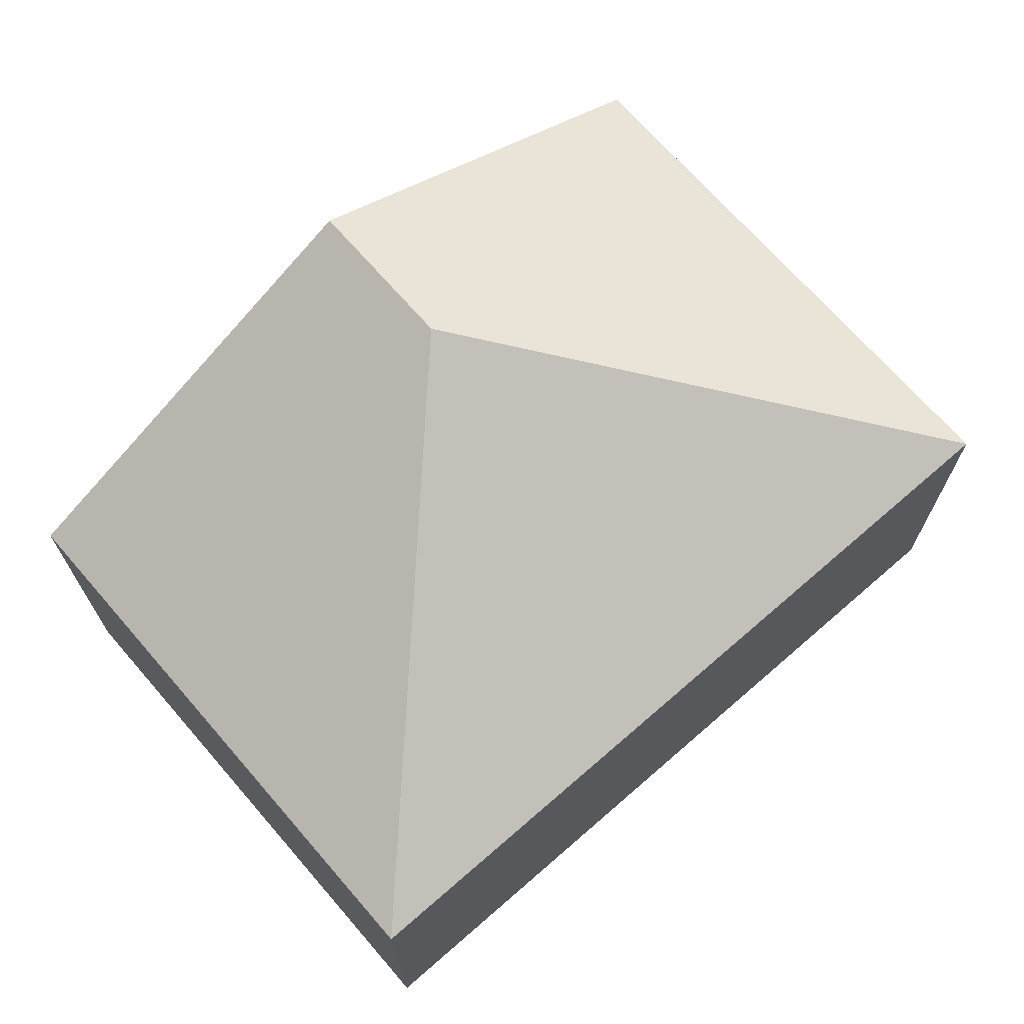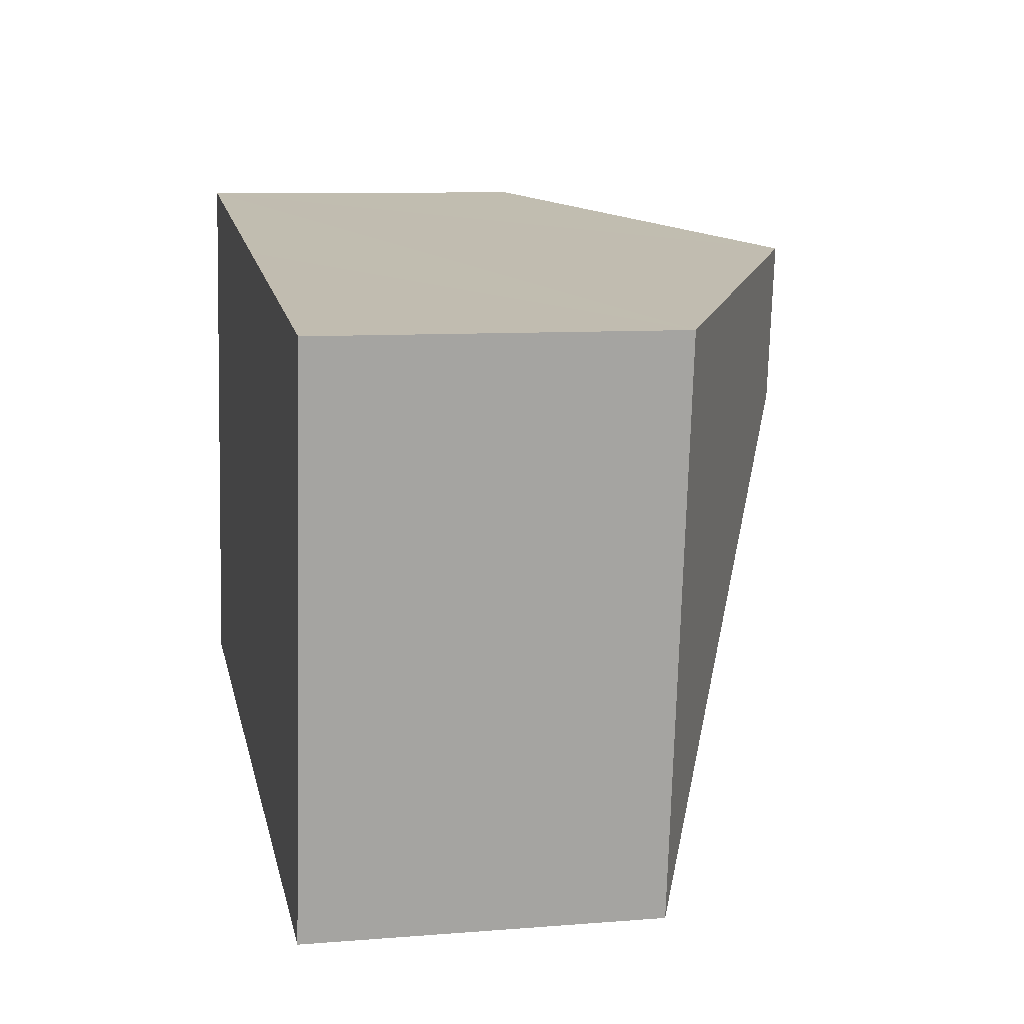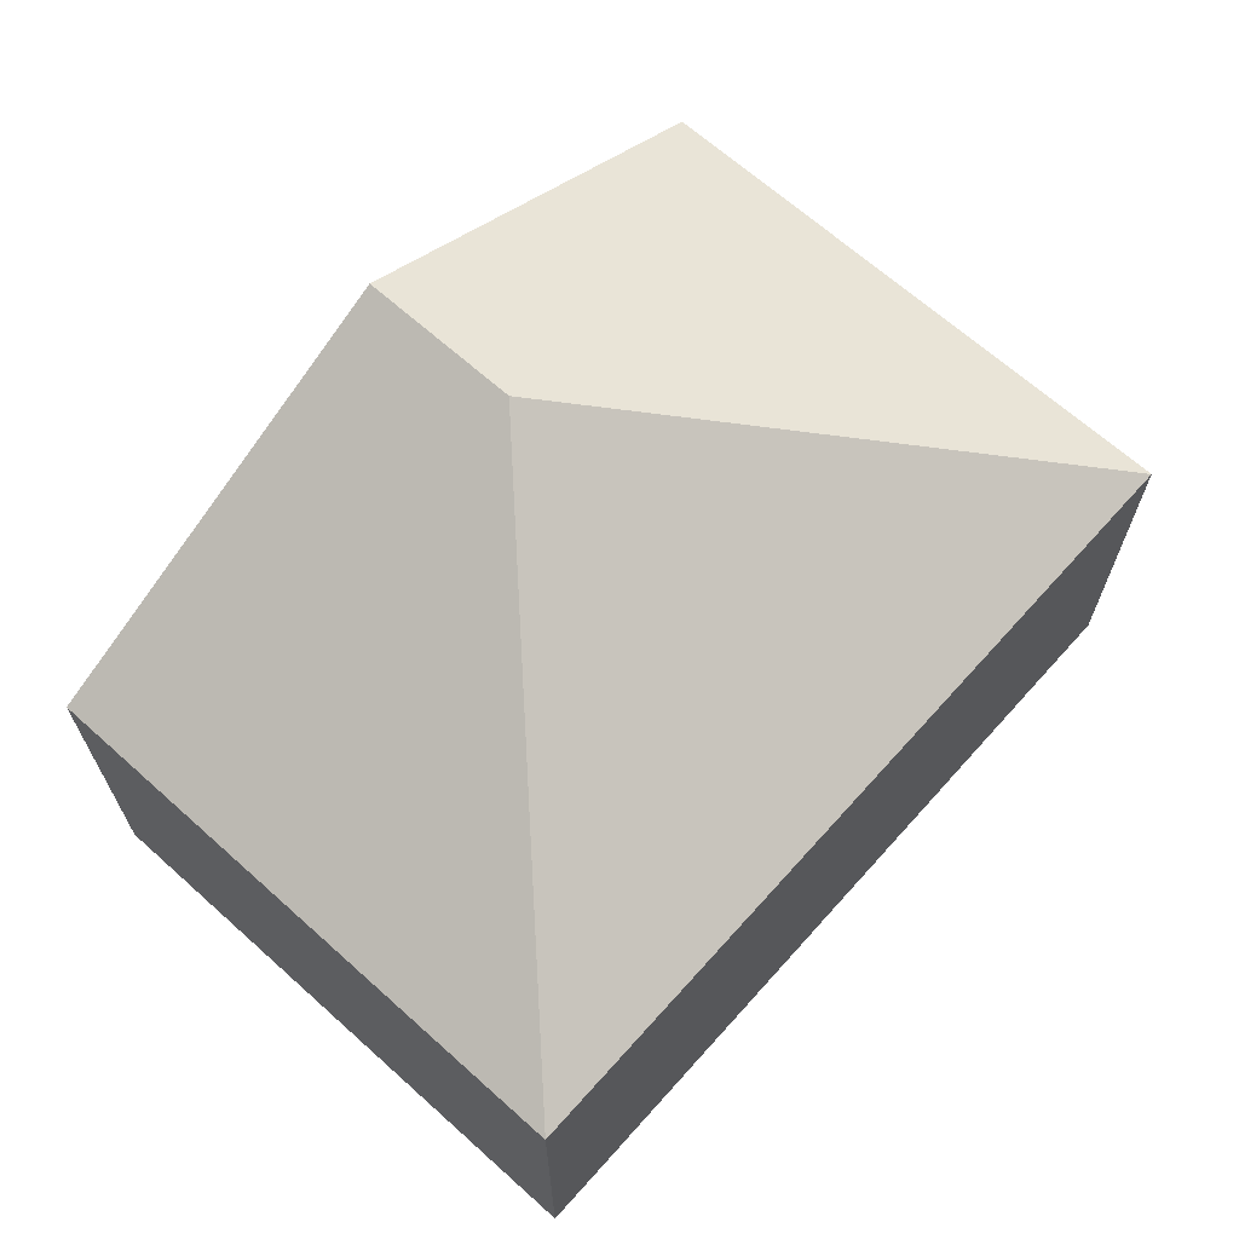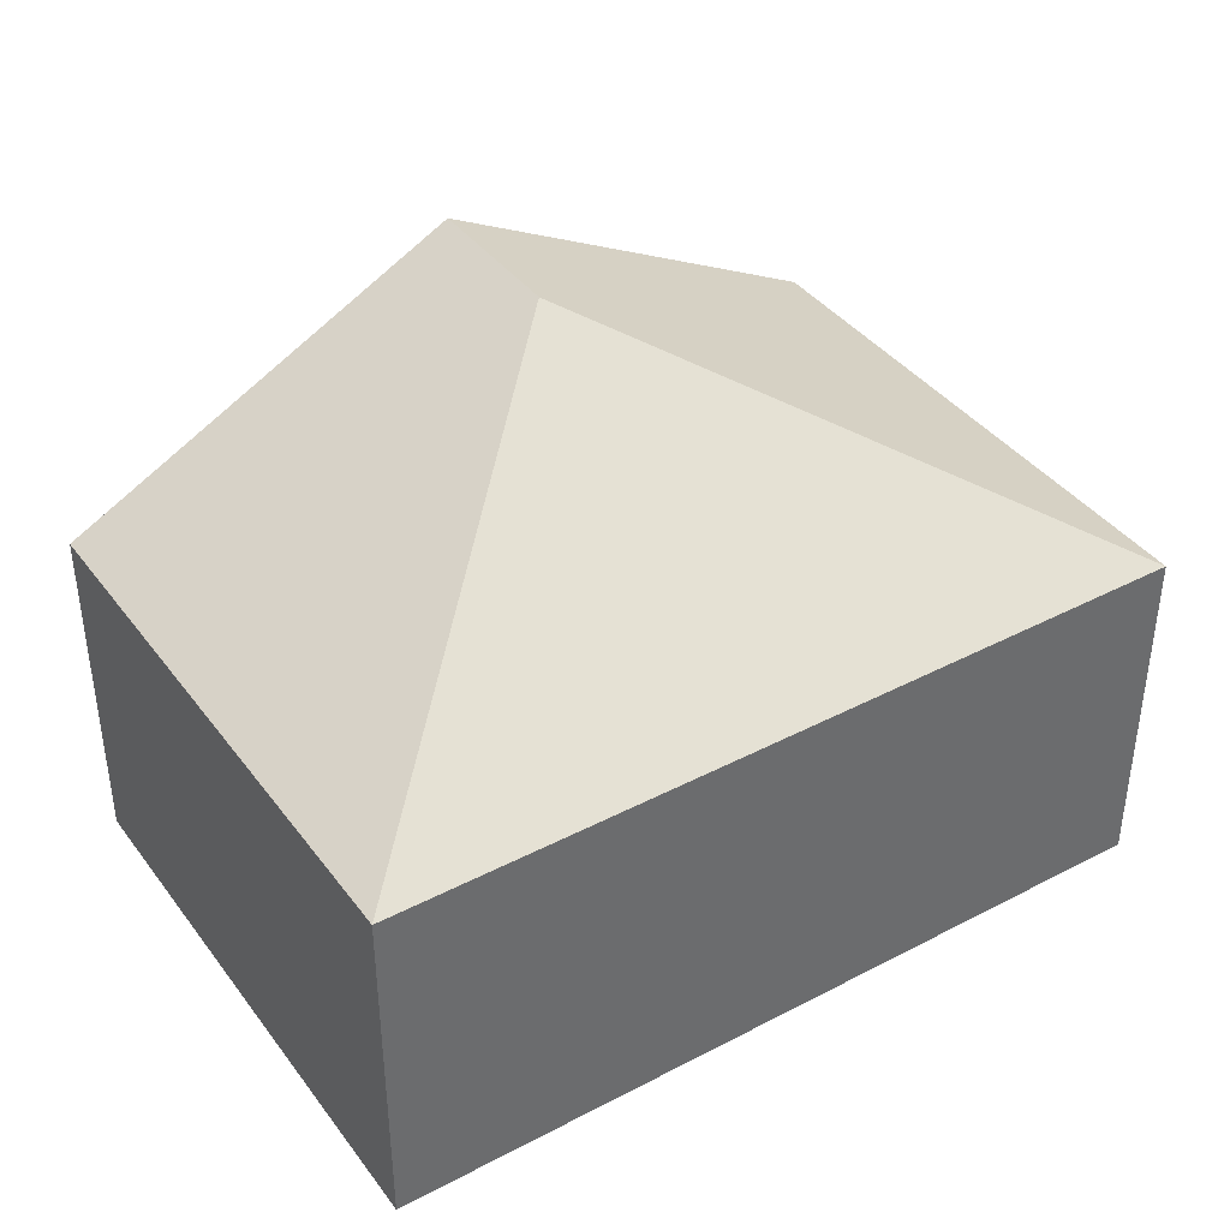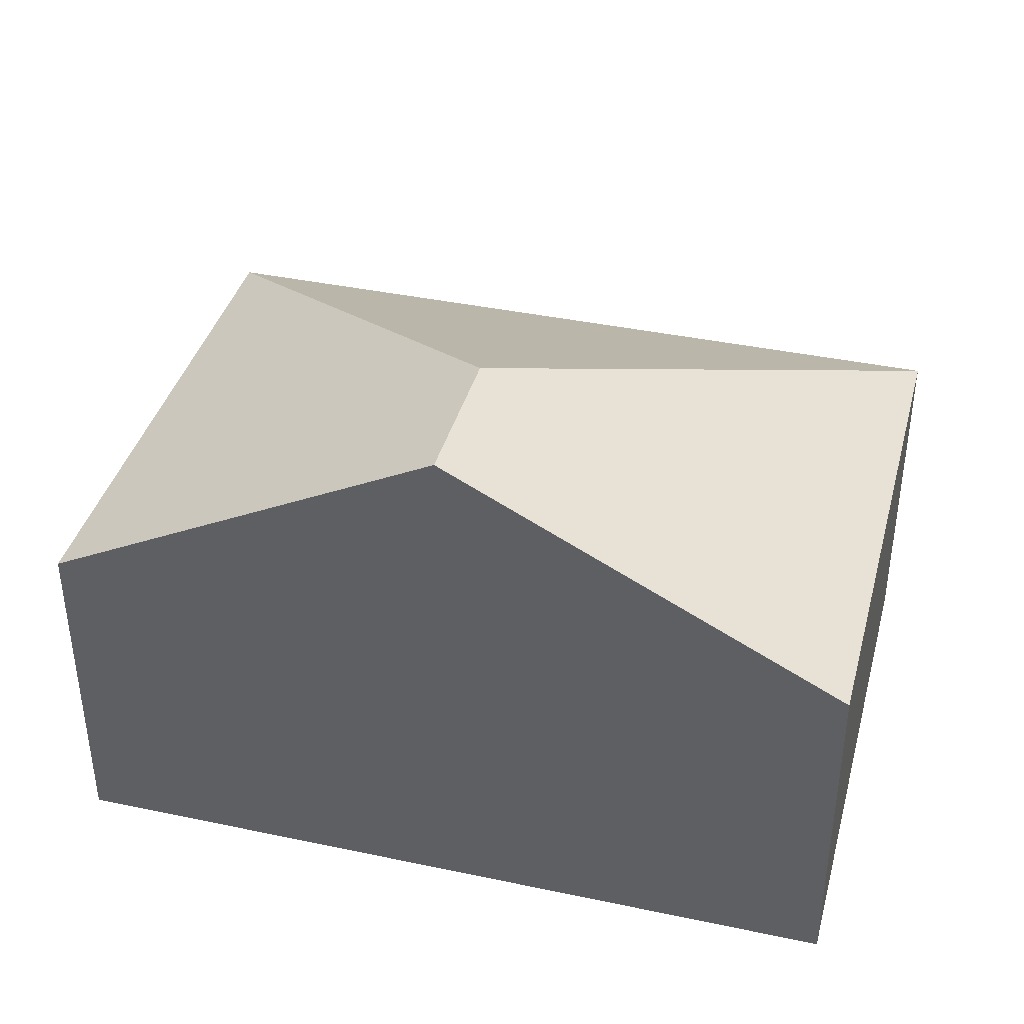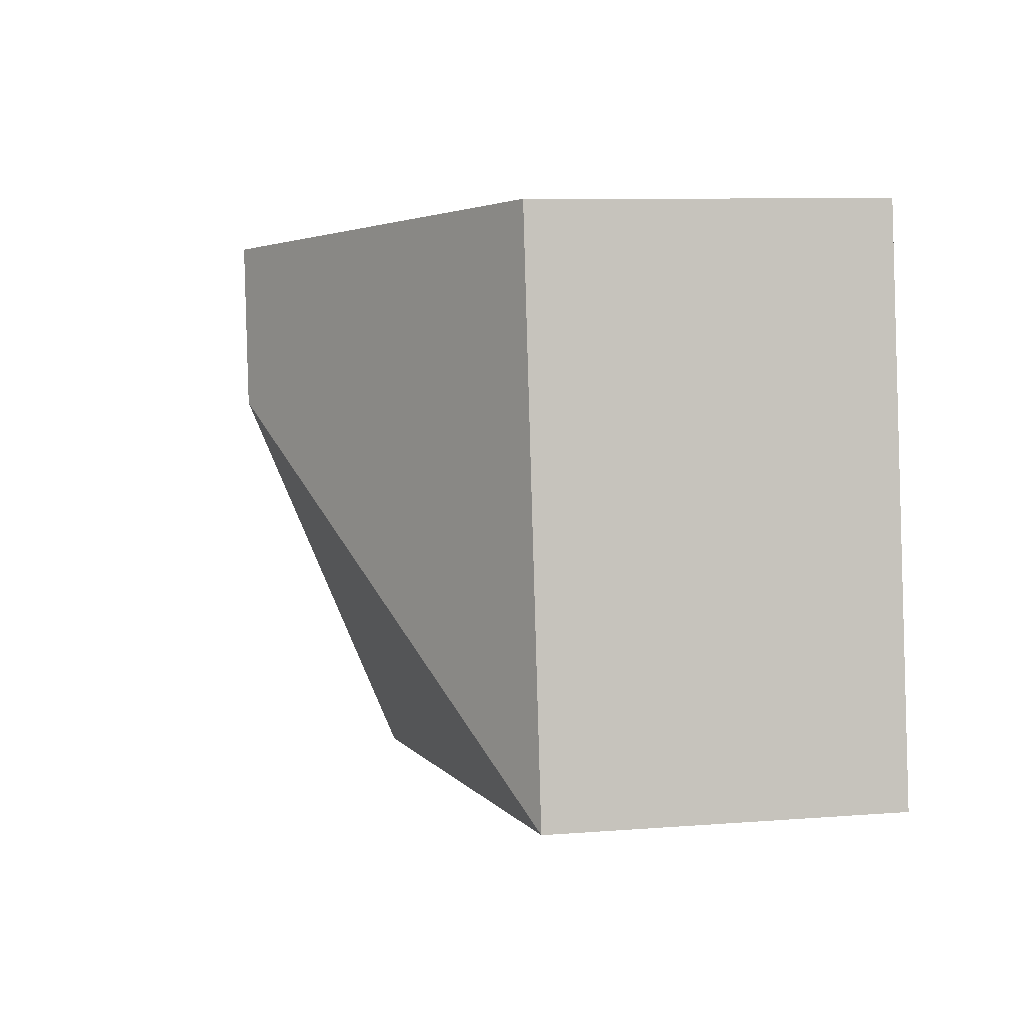
<metadata>
{"format":"obj","ext":"obj","renderer":"f3d","projection":"perspective","resolution":1024,"background":"white","views":[{"elev":69.8,"azim":146.7,"up":"+Y"},{"elev":8.9,"azim":77.9,"up":"+Z"},{"elev":66.8,"azim":139.6,"up":"+Y"},{"elev":39.5,"azim":154.7,"up":"+Y"},{"elev":39.1,"azim":22.5,"up":"+Y"},{"elev":8.3,"azim":-102.4,"up":"+Z"}]}
</metadata>
<code>
v  2.721 3.318 2.072
v  5.245 2.076 2.694
v  4.793 2.076 -0.649
v  2.849 3.318 3.018
v  0 2.076 1.271e-16
v  0.453 2.076 3.343
v  0.453 -2.047e-16 3.343
v  2.849 -1.848e-16 3.018
v  5.245 -1.65e-16 2.694
v  4.793 3.974e-17 -0.649
v  0 0 0
g defaultobject
f 1 2 3
f 2 1 4
f 1 3 5
f 4 5 6
f 5 4 1
f 7 4 6
f 4 7 2
f 2 7 8
f 2 8 9
f 9 3 2
f 3 9 10
f 10 5 3
f 5 10 11
f 11 6 5
f 6 11 7
f 8 10 9
f 10 8 7
f 10 7 11

</code>
